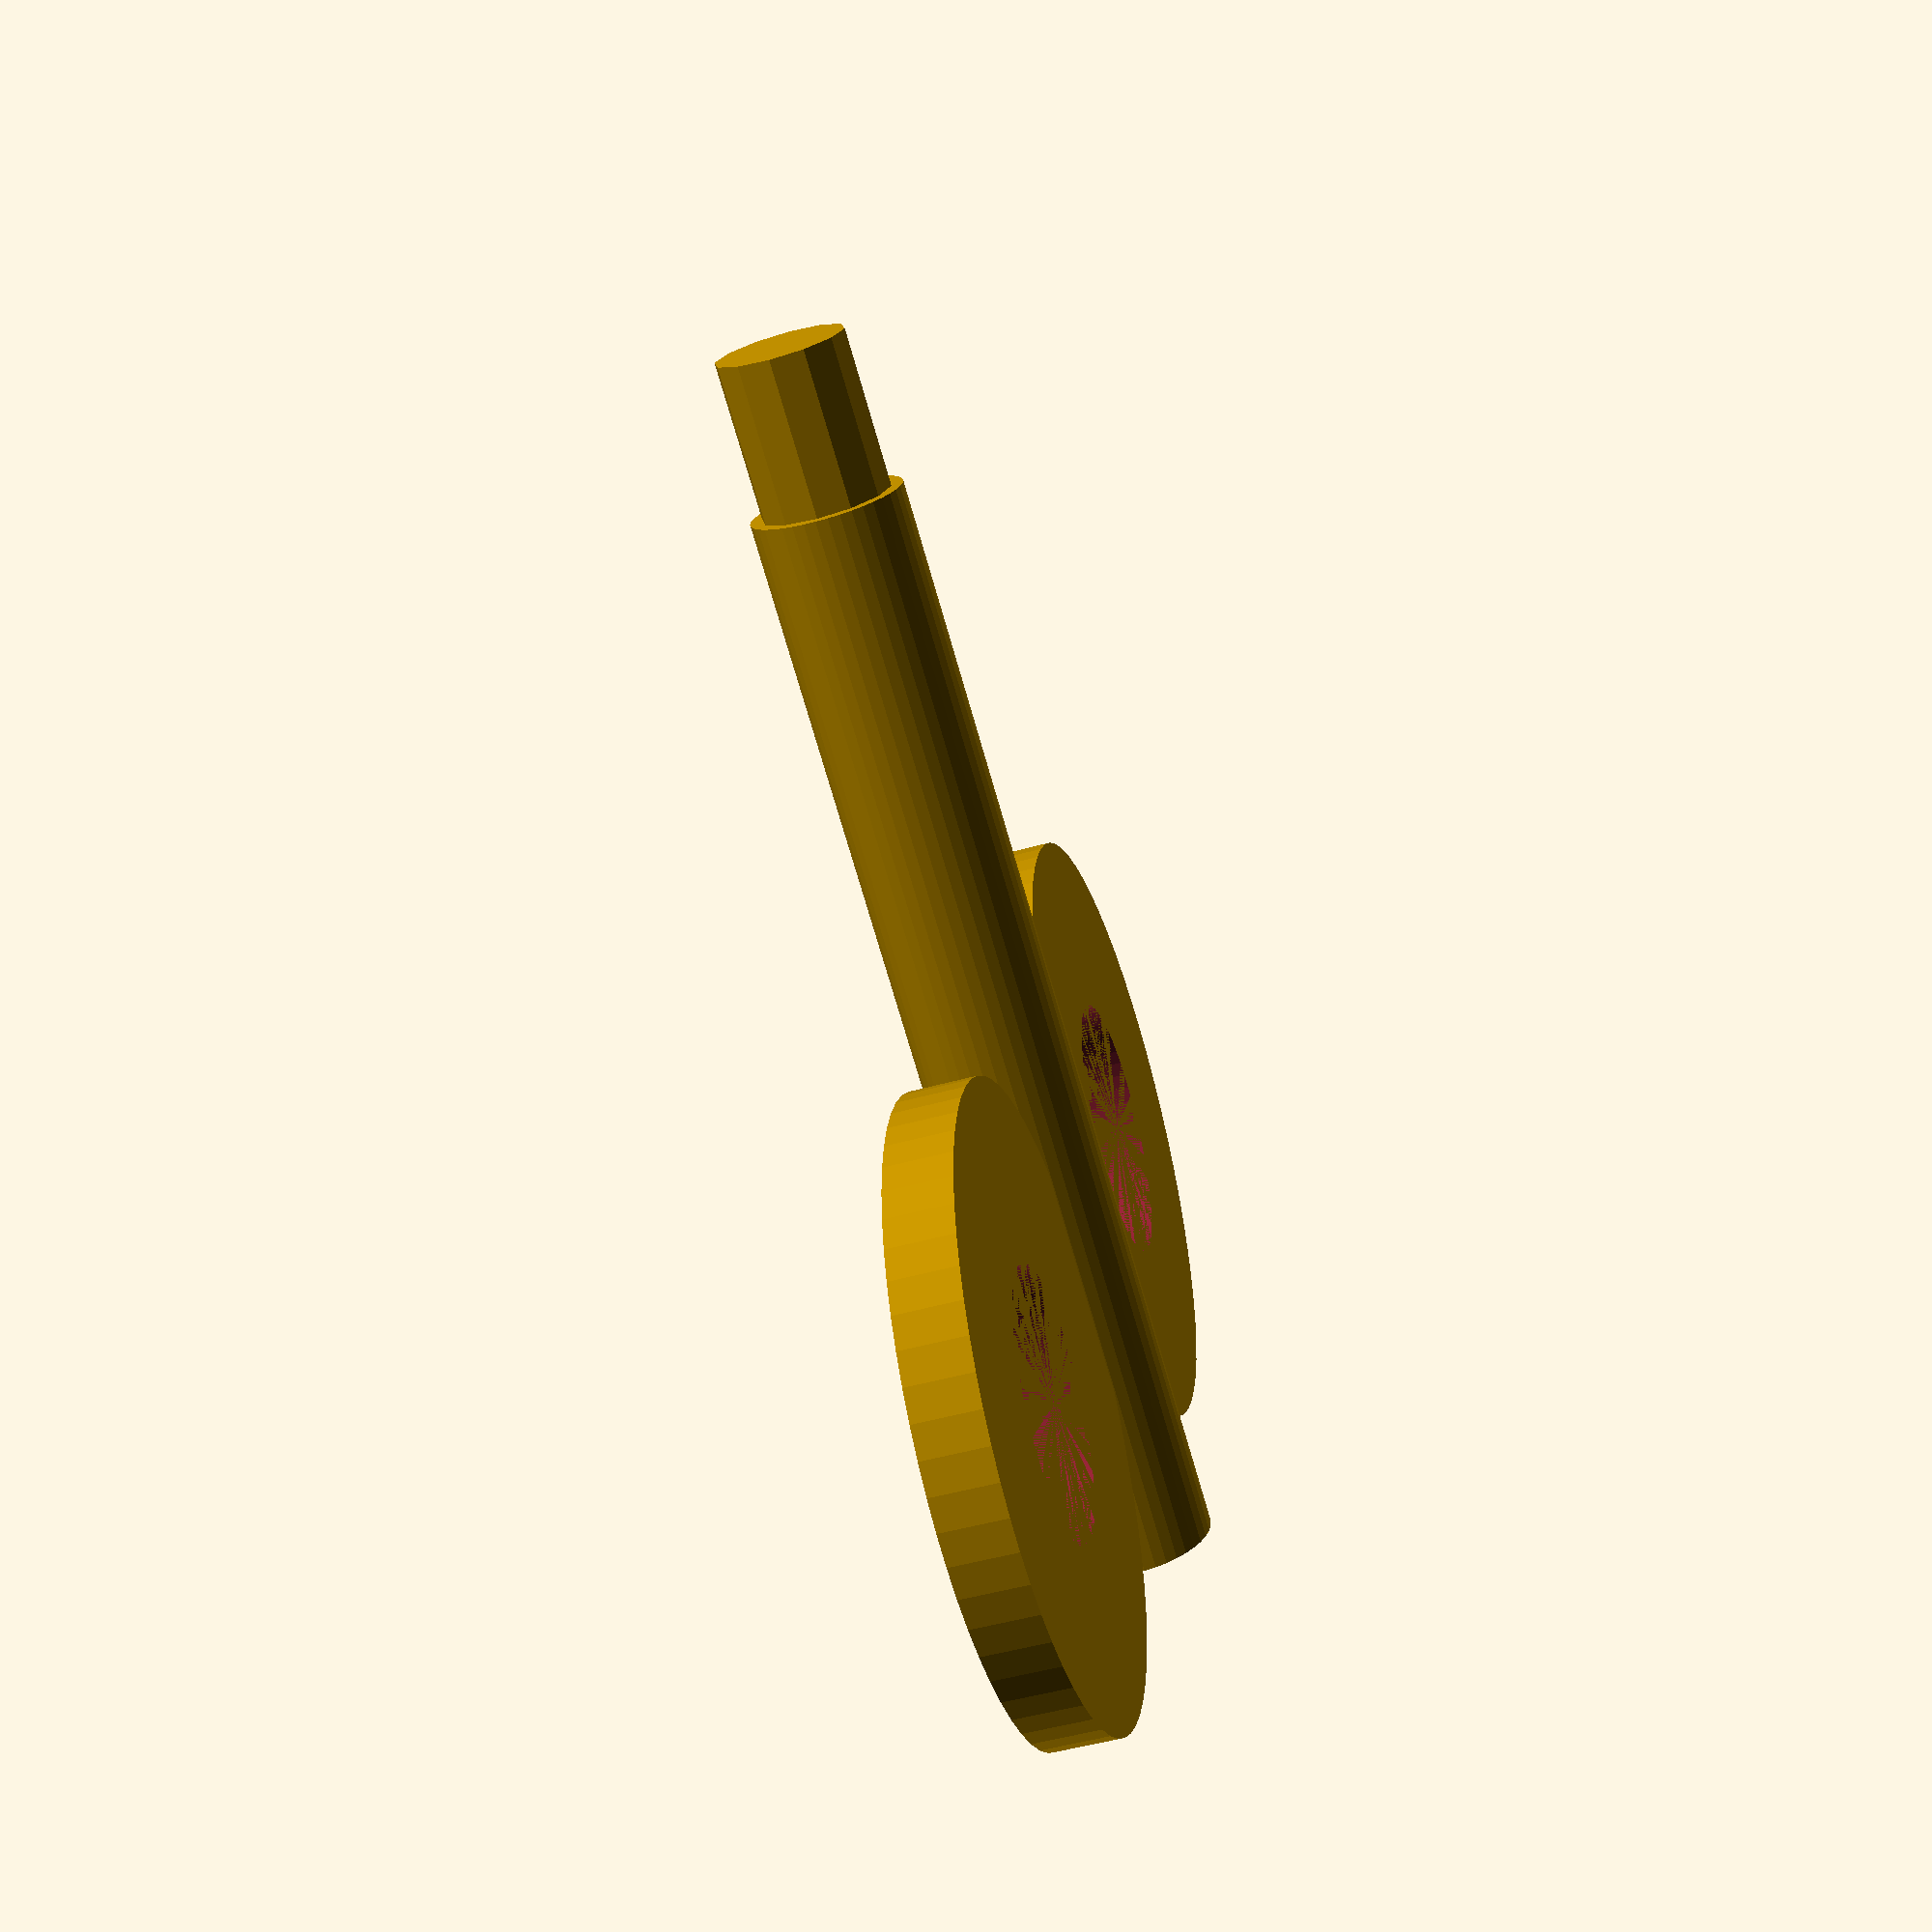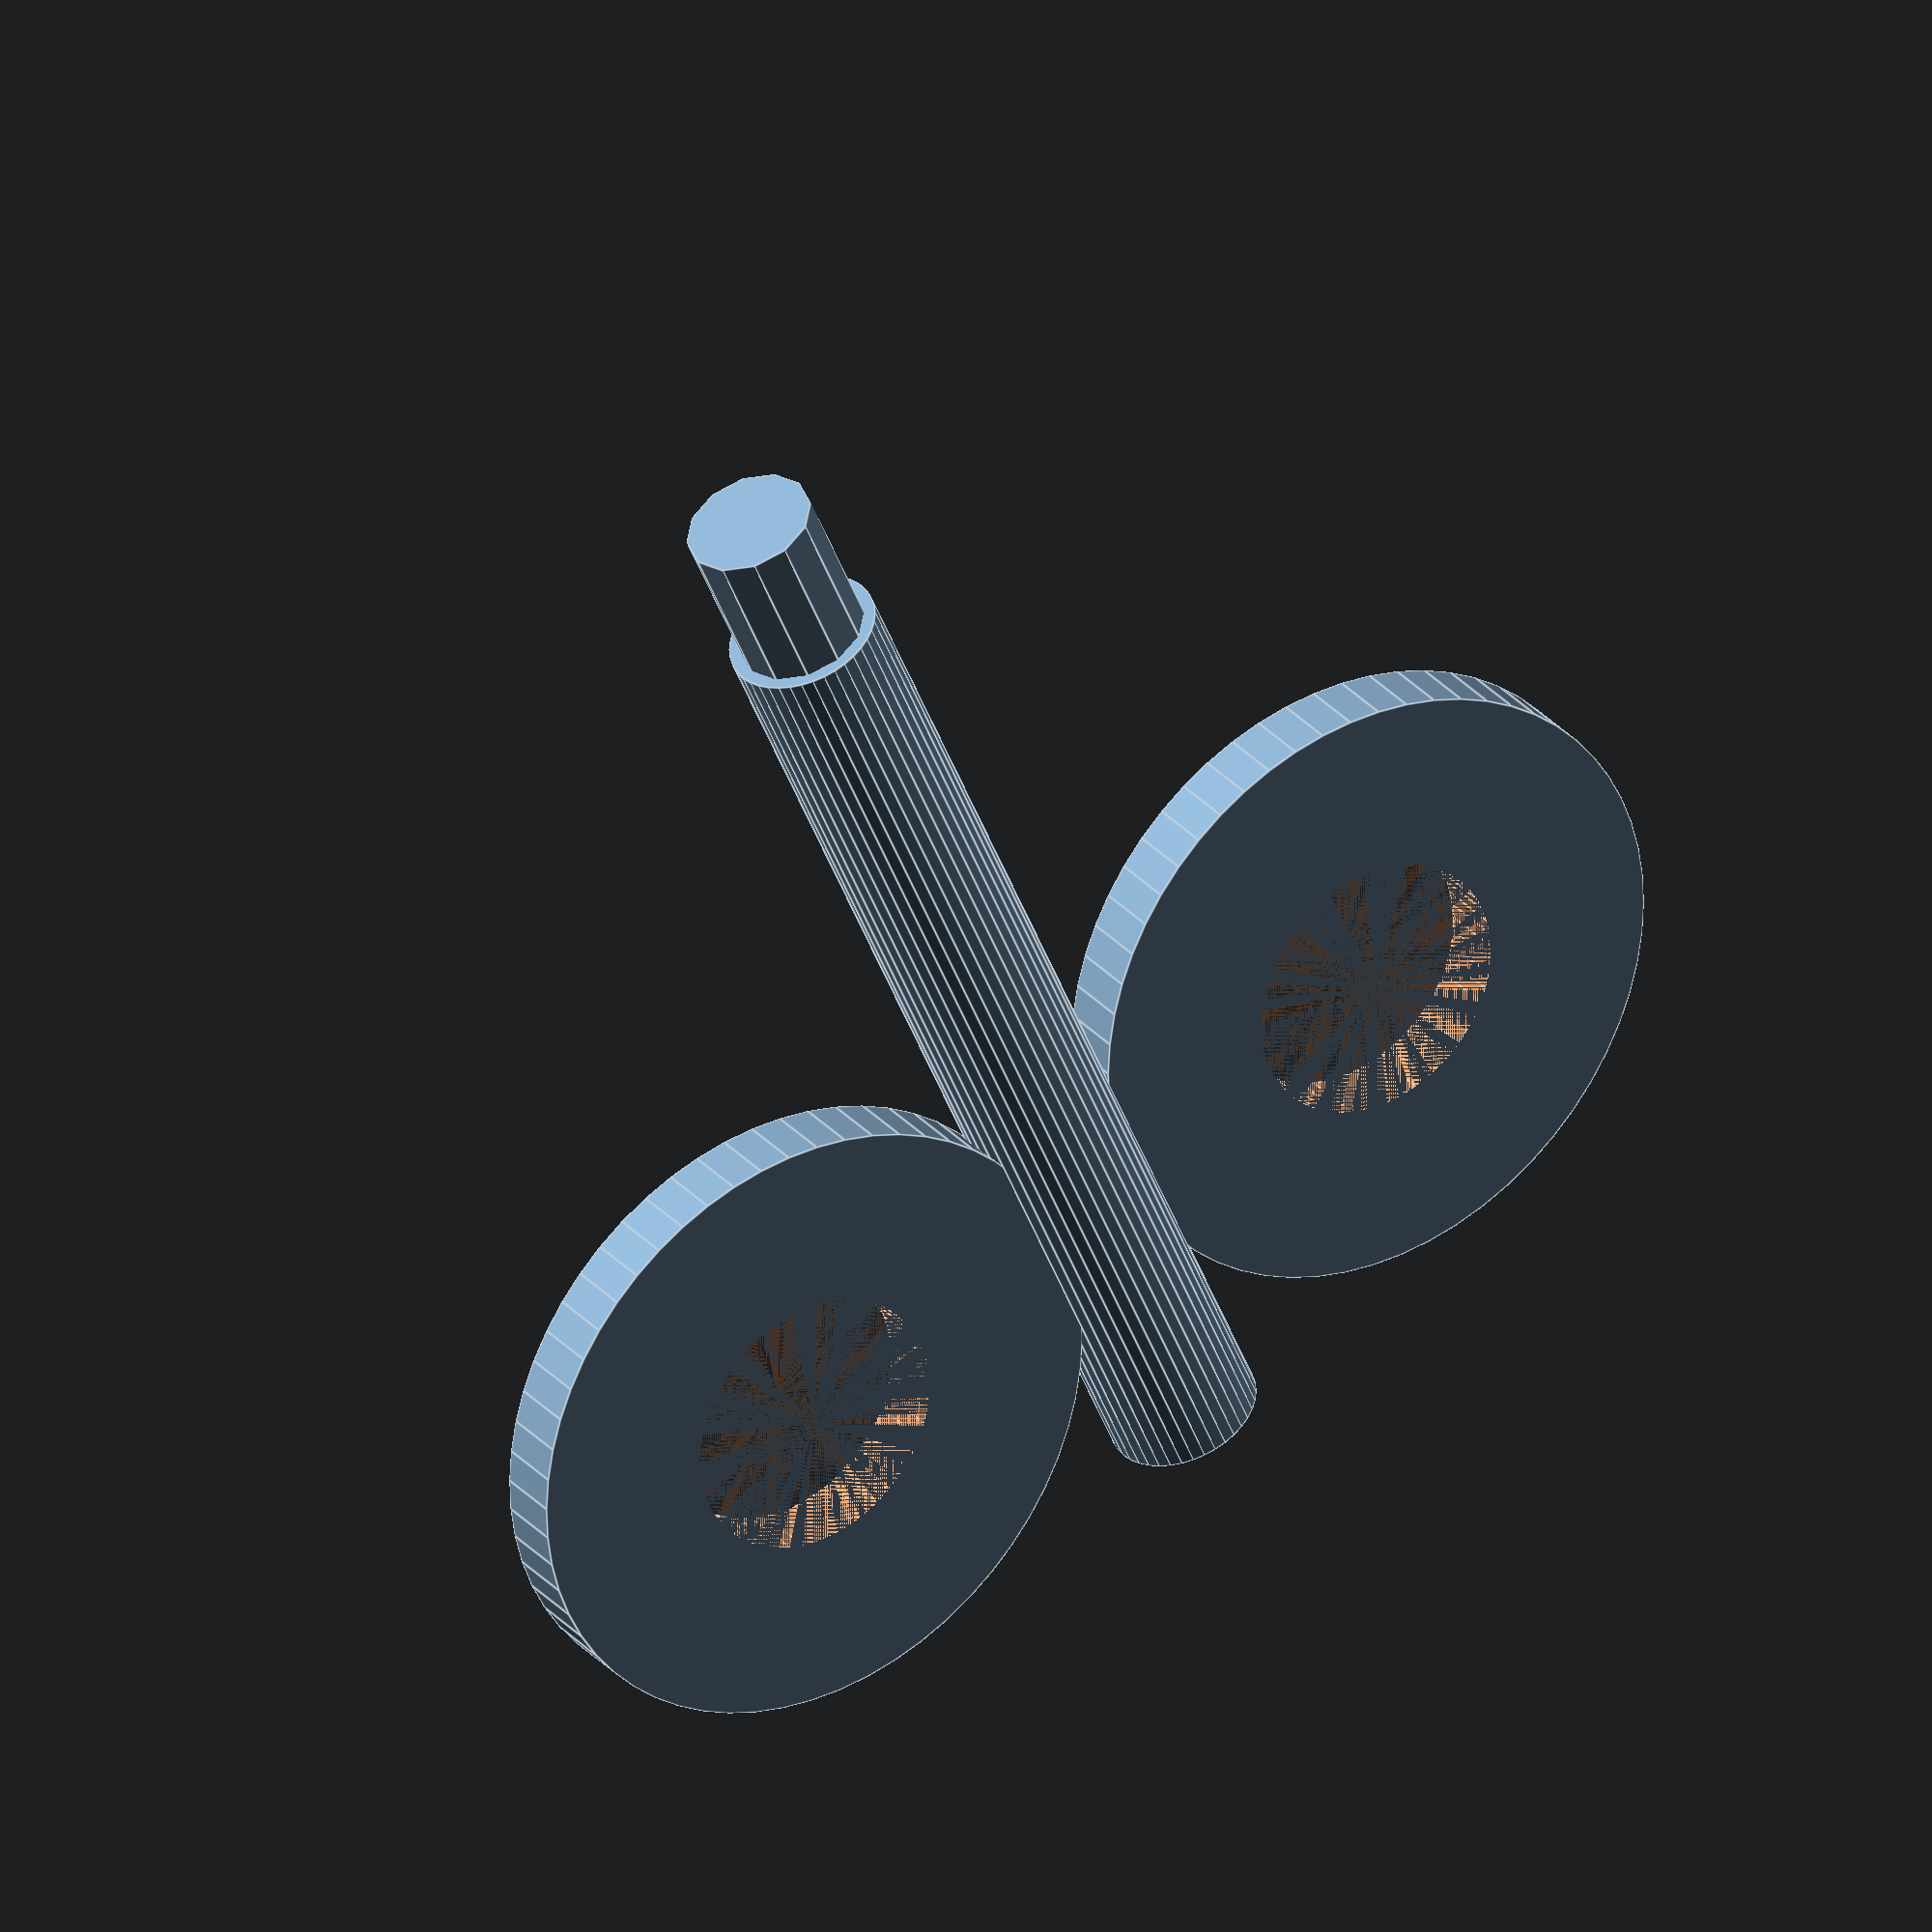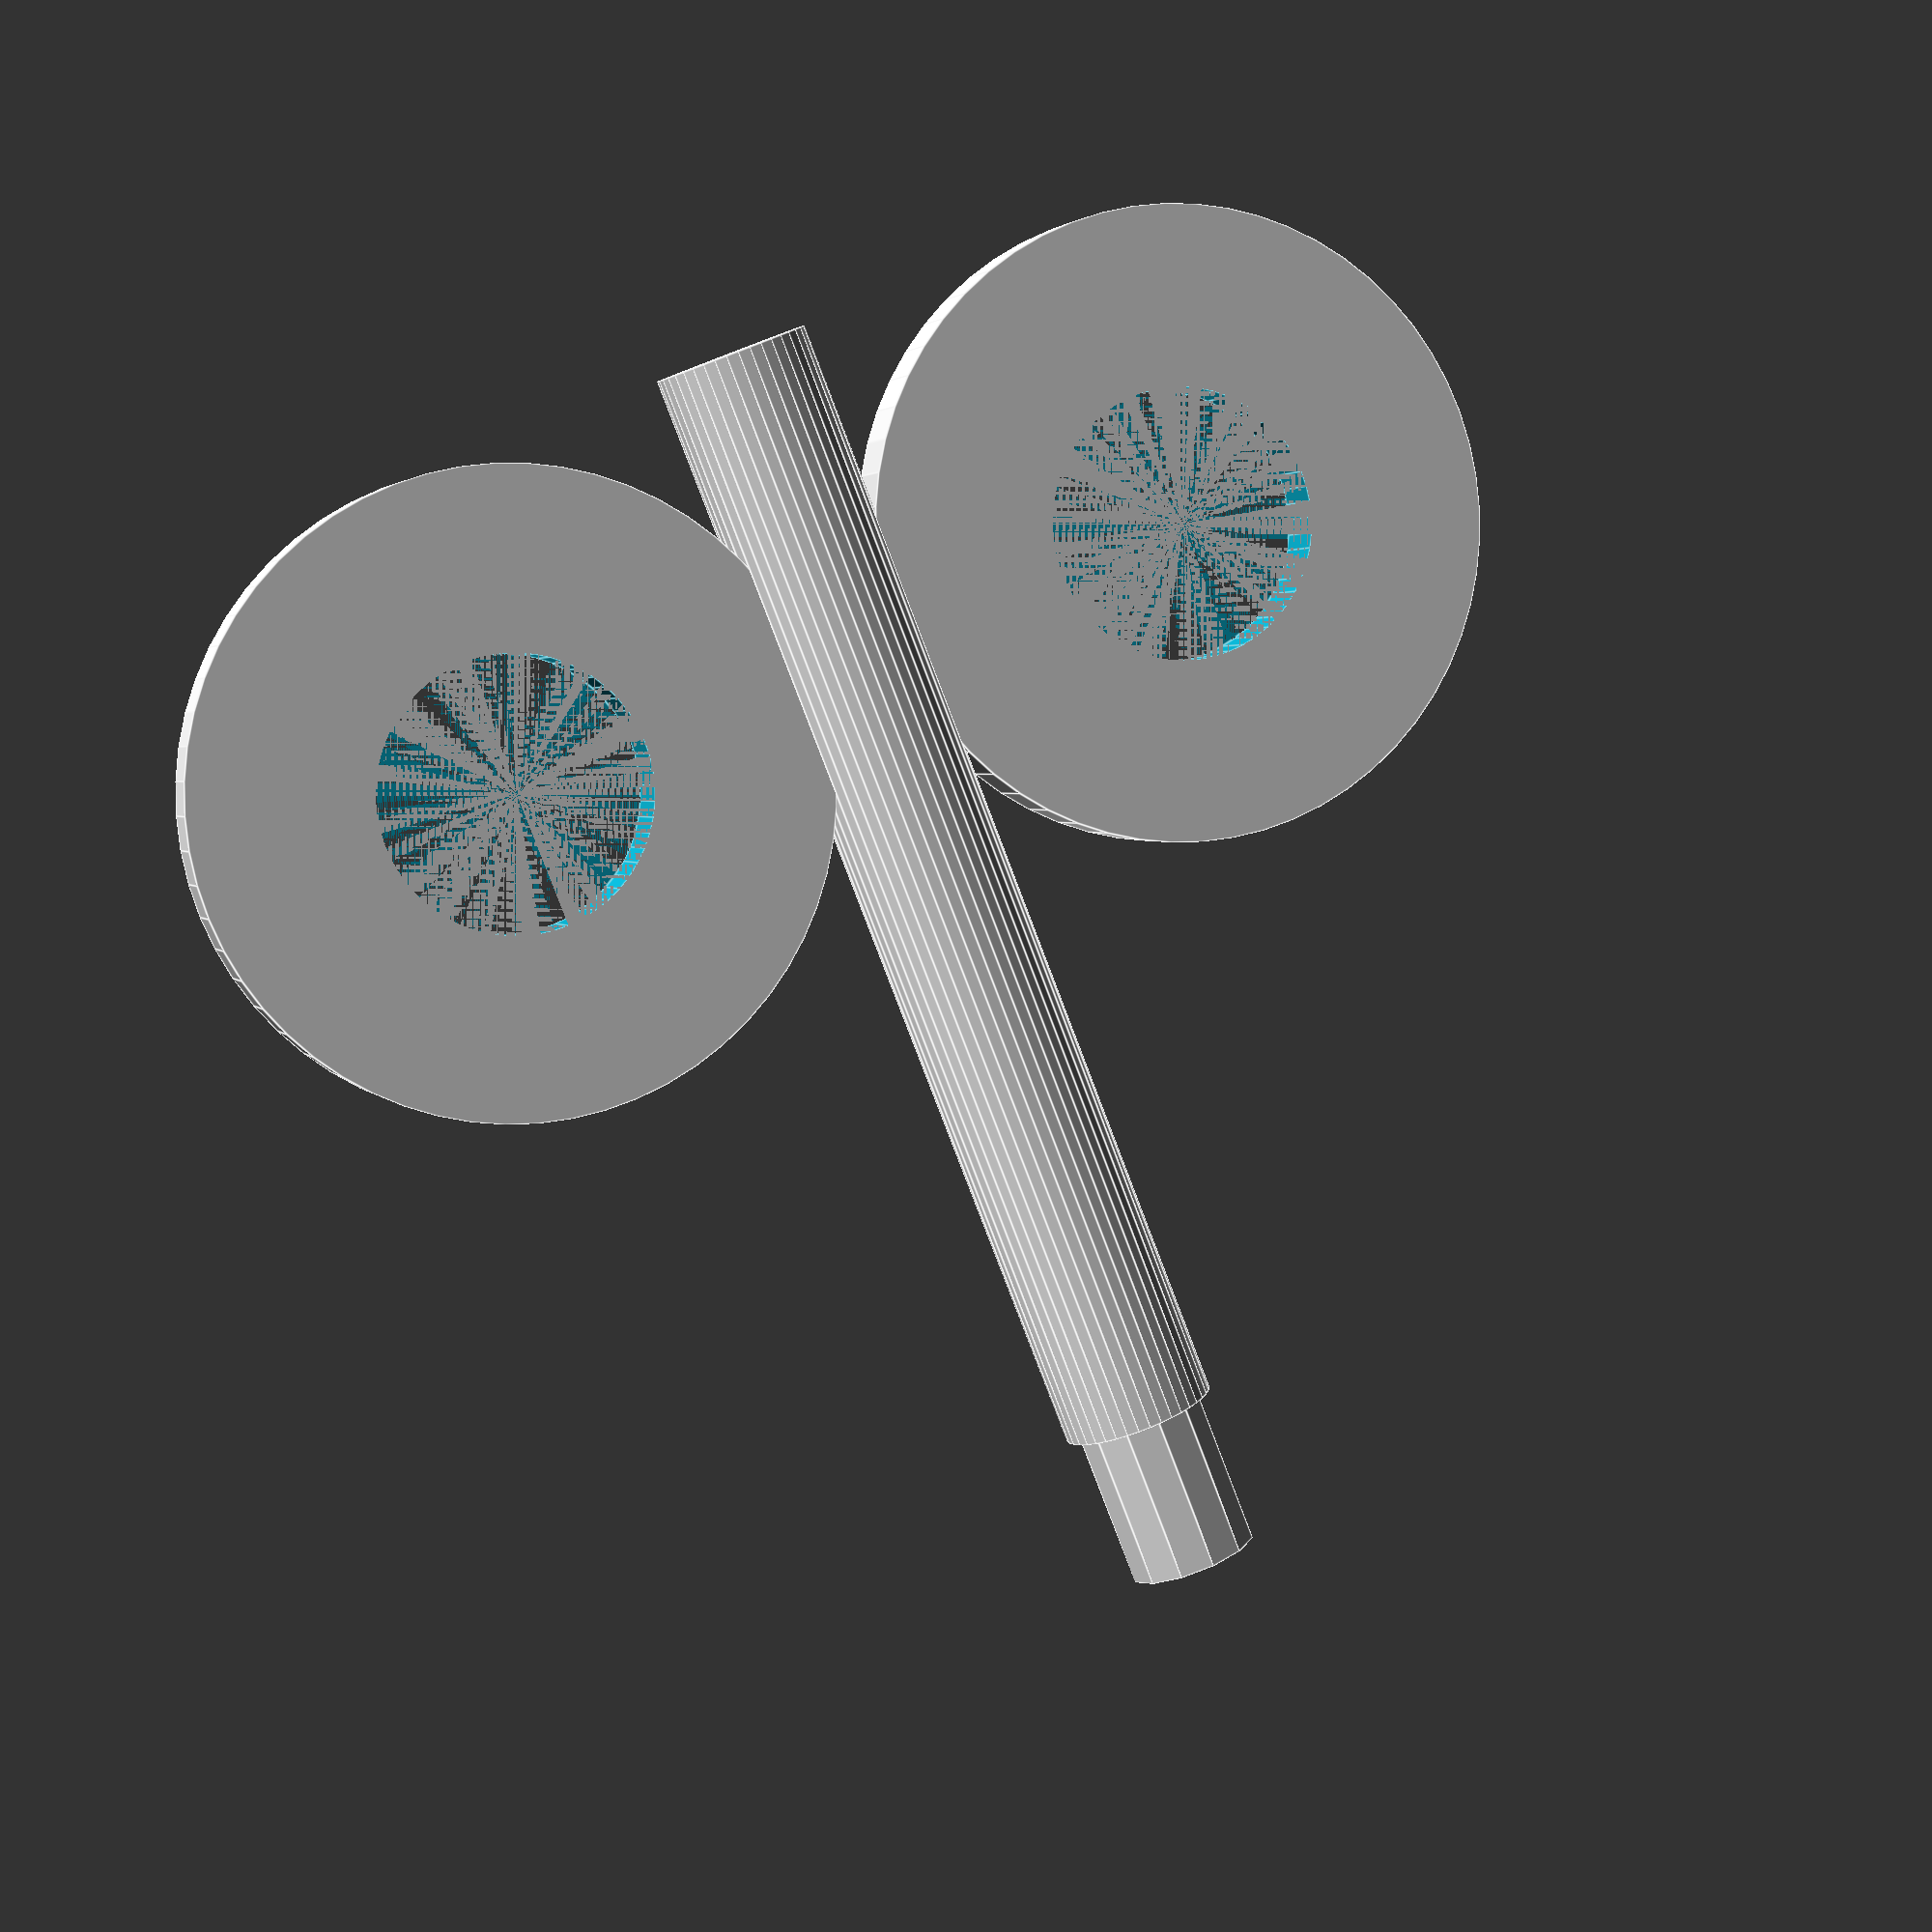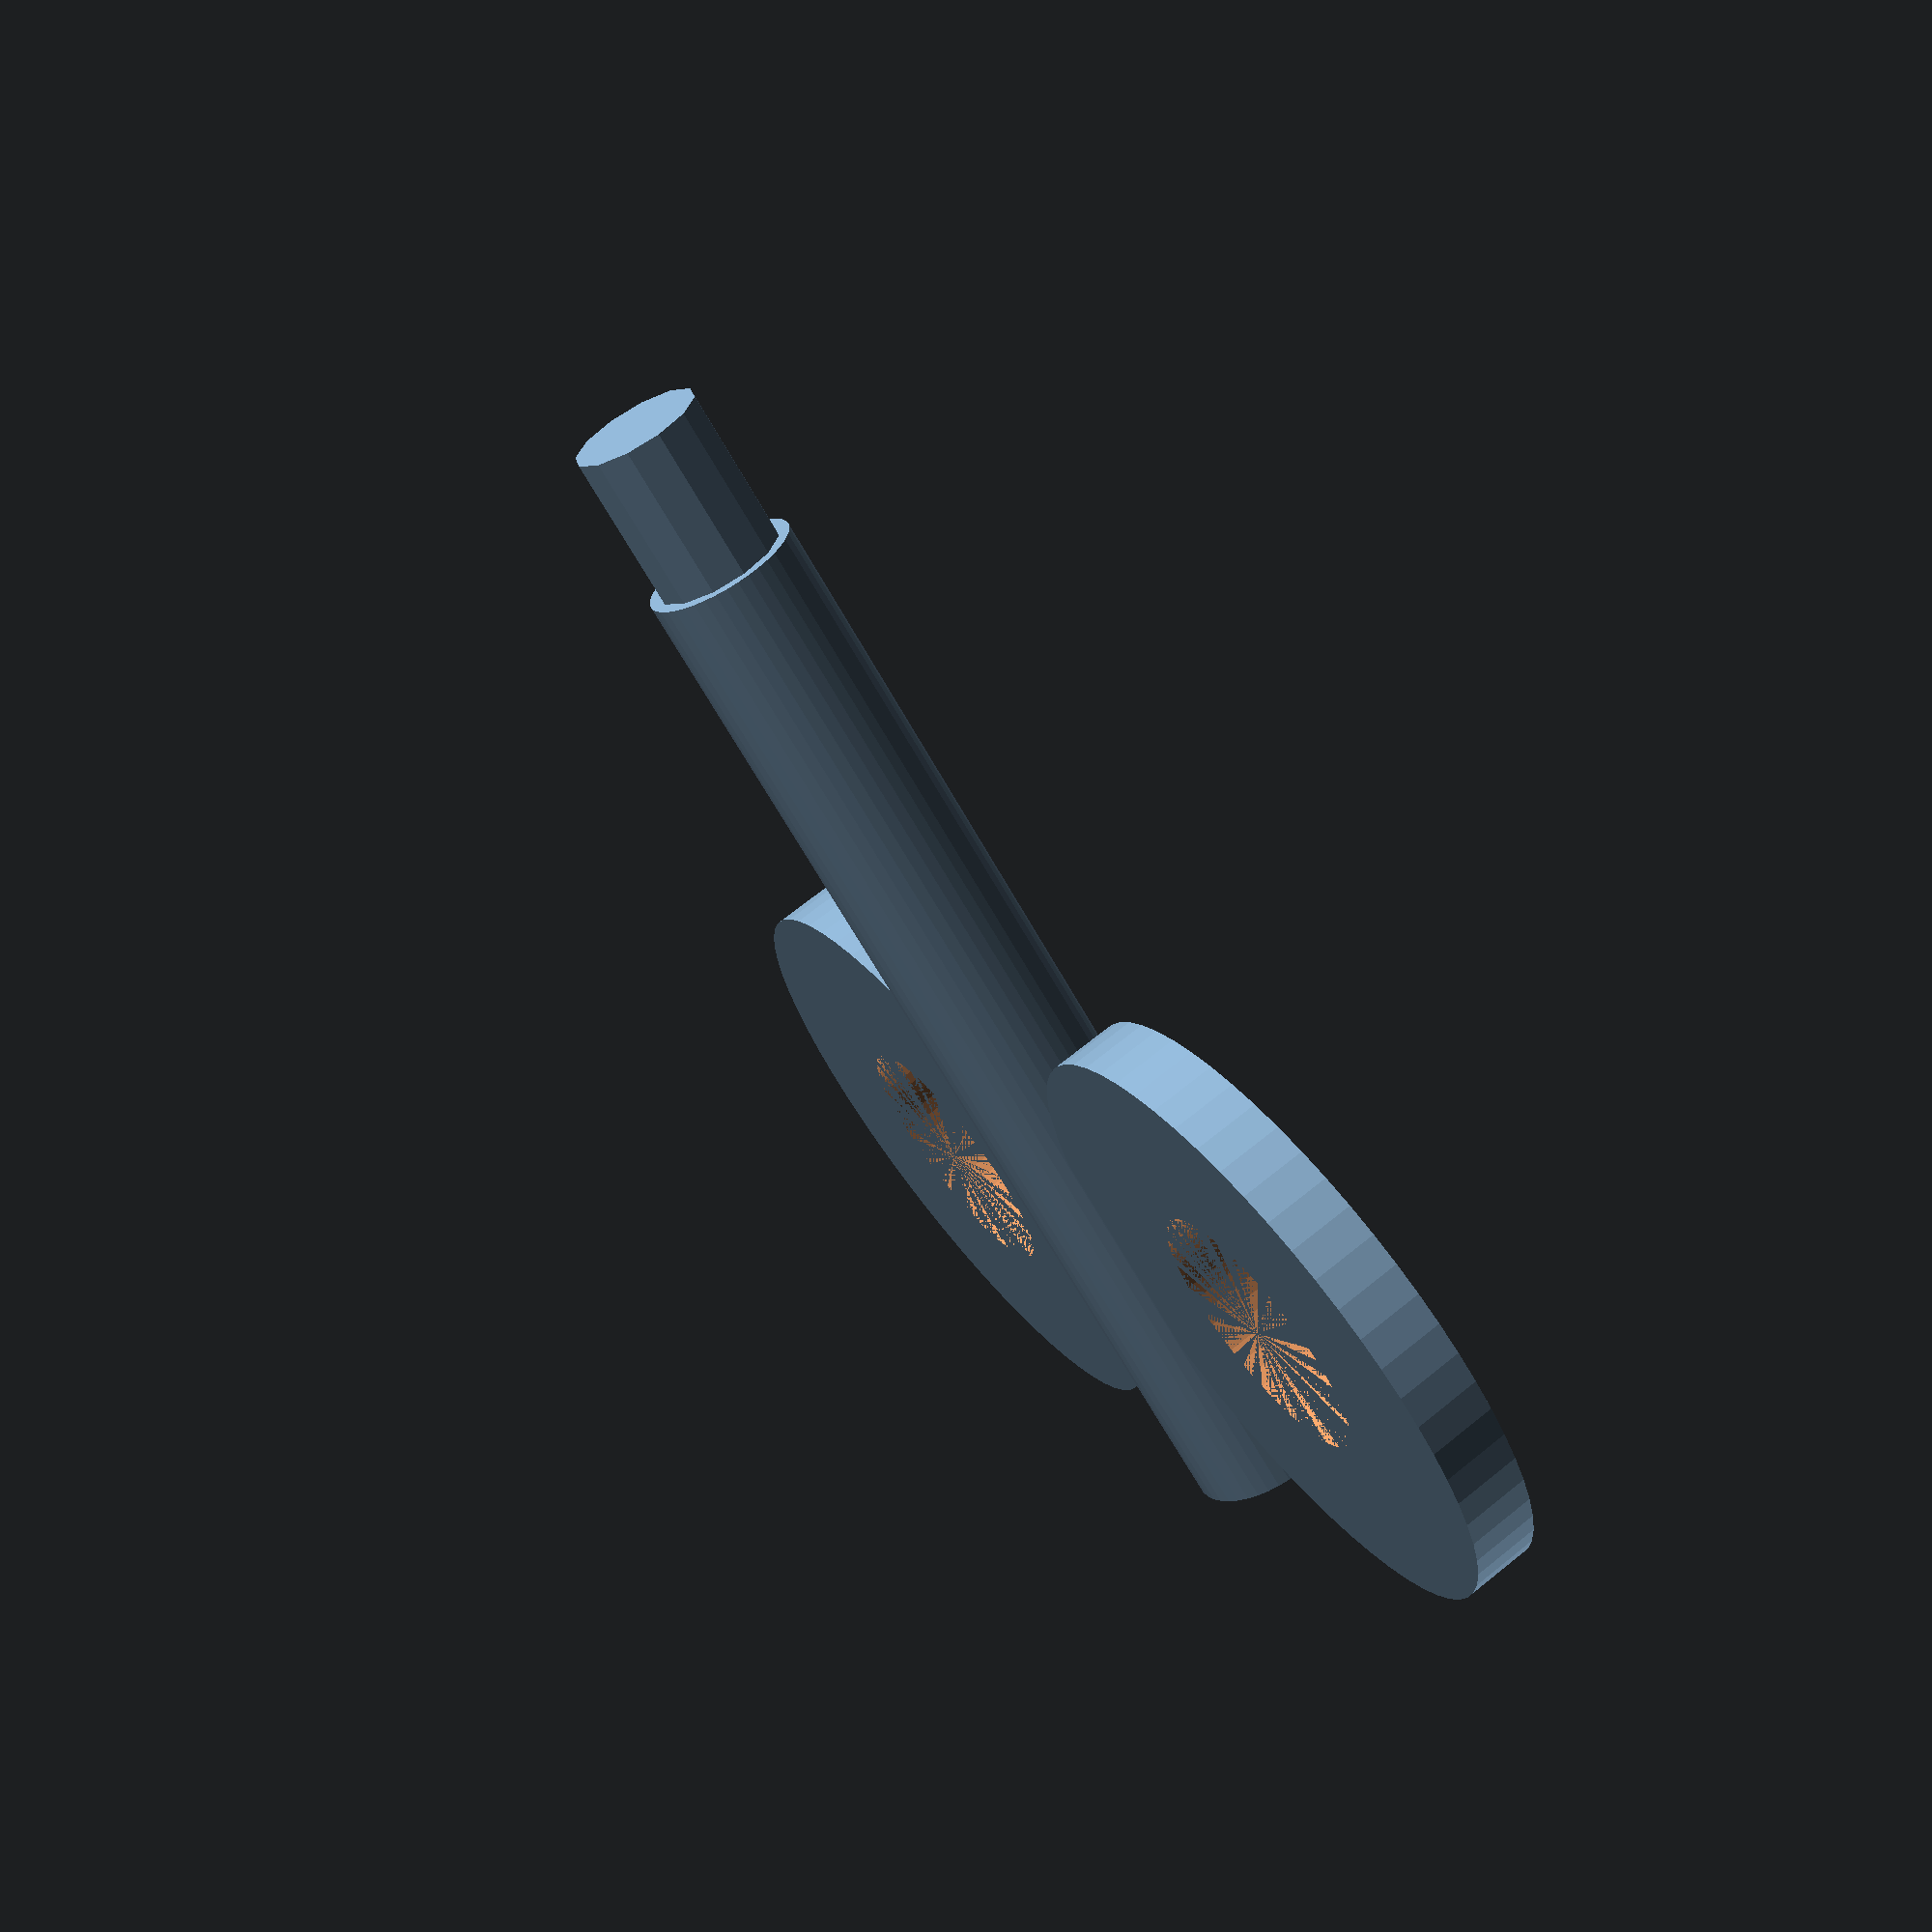
<openscad>
a = 1.7;//stick radius
b = 2.9/2;//joint diameter/2
c = 1.5;//handle thickness
d = 7;//handle radius
e = 55;//handle polygon
f = 3;//handle hole radius
x = 7;//handle x
y = 8;//handle y
z = c/2;//handle z

module target(){
    union(){
        rotate([0,90,0])
            cylinder(h = 25, r = a, $fn = 40);//stick
        rotate([0,90,0])
            cylinder(h = 28.5, r = b, $fn = 12);//3mm joint
        
//R_handle
        translate([x,-y,-z]){
            cylinder(h = c, r = d, $fn = e+5);
            }
      
//L_handle
        translate([x,y,-z]){
            cylinder(h = c, r = d, $fn = e+5);
        }
    
    }
}

module tool(){
//R_hole
     translate([x,-y,-z]){
          cylinder(h = c, r = f, $fn = e);
            }

//L_hole
     translate([x,y,-z]){
          cylinder(h = c, r = f, $fn = e);
            }
        }
        
difference(){
    target();
    tool();
    }

</openscad>
<views>
elev=49.8 azim=201.9 roll=287.3 proj=p view=wireframe
elev=329.7 azim=246.5 roll=327.0 proj=o view=edges
elev=177.6 azim=291.7 roll=16.2 proj=p view=edges
elev=110.4 azim=39.6 roll=128.8 proj=p view=solid
</views>
